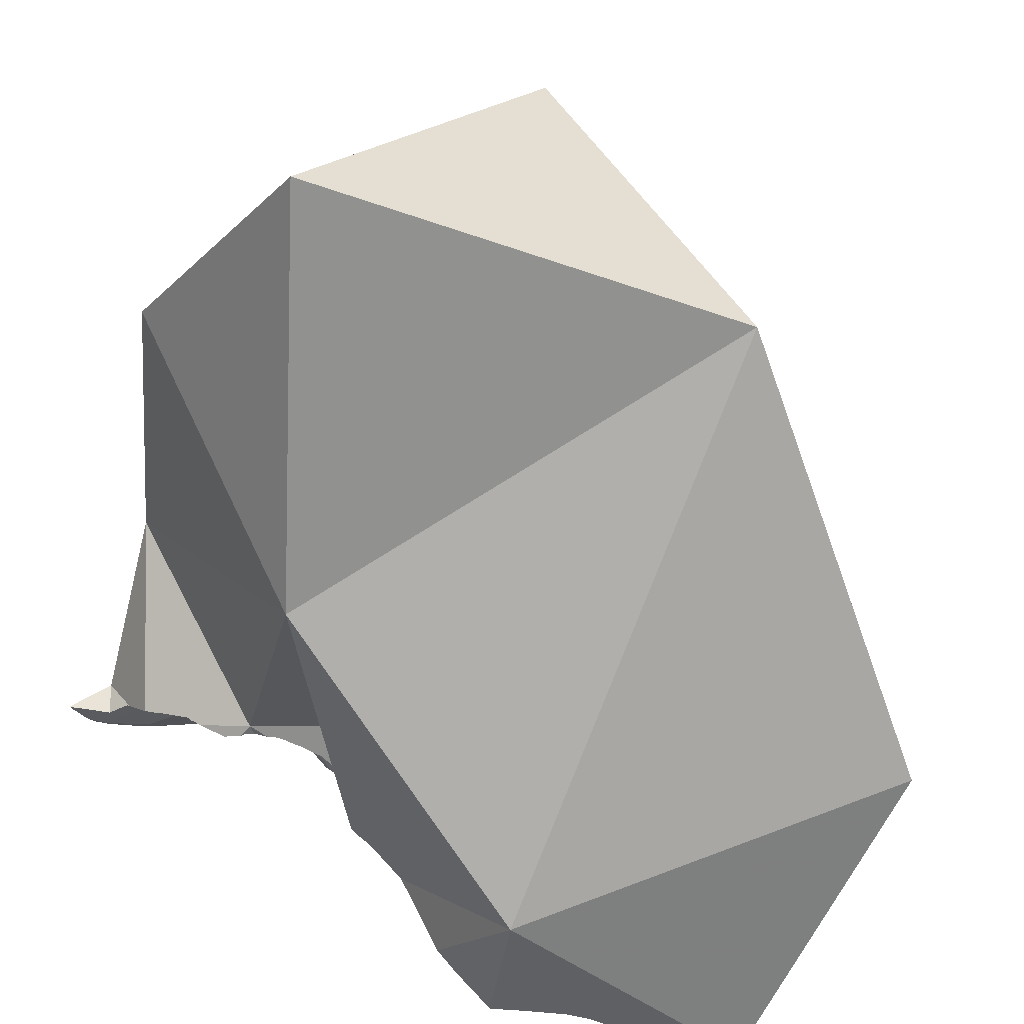
<metadata>
{"format":"obj","ext":"obj","renderer":"f3d","projection":"perspective","resolution":1024,"background":"white","views":[{"elev":-38.7,"azim":-102.3,"up":"+Z"}]}
</metadata>
<code>
v -0.07755 0.1093 0.2749
v -0.05641 -0.02447 0.2663
v -0.03933 0.03087 0.3689
v 0.003414 0.1415 0.2936
v 0.03589 0.09046 0.2162
v 0.04675 -0.09764 0.1932
v 0.07333 0.0605 0.3866
v 0.09183 0.01302 0.155
v 0.09565 0.04101 0.2877
v 0.09636 0.13 0.2898
v 0.1034 0.009898 0.2346
v 0.1115 0.02611 0.2061
v 0.1117 0.02824 0.2017
v 0.1118 0.0232 0.2048
v 0.112 0.03324 0.2044
v 0.1121 0.02813 0.2097
v 0.1123 0.0188 0.2064
v 0.113 0.02323 0.2094
v 0.1131 0.0383 0.2069
v 0.1134 0.03432 0.2099
v 0.1139 0.01833 0.2016
v 0.114 0.04336 0.206
v 0.1141 0.03763 0.2004
v 0.1142 0.01426 0.2034
v 0.1143 0.0141 0.2036
v 0.1143 0.01413 0.2032
v 0.1143 0.01474 0.2078
v 0.1144 0.04338 0.2109
v 0.1146 0.04342 0.2112
v 0.1147 0.04412 0.2108
v 0.1147 0.01388 0.2078
v 0.1147 0.01835 0.2115
v 0.1148 0.043 0.2114
v 0.115 0.02171 0.1958
v 0.1151 0.03911 0.2104
v 0.1151 0.01446 0.2006
v 0.1153 0.02524 0.2129
v 0.1156 0.03069 0.2131
v 0.1157 0.01472 0.1985
v 0.116 0.03757 0.2139
v 0.1161 0.01123 0.1998
v 0.1161 0.01408 0.2091
v 0.1164 0.009615 0.2079
v 0.1165 0.03562 0.2148
v 0.1165 0.03545 0.2149
v 0.1165 0.03239 0.1938
v 0.1166 0.03535 0.215
v 0.1167 0.04788 0.2009
v 0.117 0.04824 0.2075
v 0.117 0.04743 0.207
v 0.118 0.0143 0.2113
v 0.1182 0.0155 0.1941
v 0.1185 0.04176 0.1939
v 0.1186 0.05186 0.2048
v 0.1191 0.01297 0.2112
v 0.1191 0.002328 0.1997
v 0.1191 0.0138 0.1937
v 0.1193 0.03114 0.2163
v 0.1197 0.01455 0.2124
v 0.1198 0.05162 0.1963
v 0.1201 0.05256 0.2011
v 0.1201 0.05502 0.2024
v 0.1202 0.04967 0.1945
v 0.1205 0.09008 0.234
v 0.1205 0.05272 0.1975
v 0.1207 0.0147 0.213
v 0.1208 0.01629 0.1899
v 0.1209 0.05667 0.2012
v 0.1211 0.05531 0.2
v 0.1214 0.01647 0.1888
v 0.1214 0.01882 0.2156
v 0.1216 0.002604 0.2052
v 0.1218 0.007033 0.1891
v 0.1221 0.01233 0.2125
v 0.1221 0.008241 0.2096
v 0.1222 -0.004034 0.1911
v 0.1224 0.0297 0.2185
v 0.1224 0.01706 0.2152
v 0.1224 0.08026 0.2321
v 0.1224 0.08182 0.2323
v 0.1224 0.04059 0.1865
v 0.1225 0.02967 0.2185
v 0.1225 0.02958 0.2186
v 0.1225 0.02965 0.2186
v 0.1226 0.02874 0.1855
v 0.1226 0.04034 0.1862
v 0.1226 0.07904 0.2319
v 0.1227 0.0296 0.2187
v 0.1227 0.08423 0.2324
v 0.1228 0.01786 0.2164
v 0.1229 0.03825 0.1847
v 0.123 -0.004878 0.1982
v 0.1232 0.03908 0.1844
v 0.1233 0.01871 0.1846
v 0.1234 0.0755 0.2312
v 0.1234 0.08827 0.2334
v 0.1235 0.08631 0.235
v 0.1235 0.02016 0.1841
v 0.1237 0.09108 0.233
v 0.1237 0.07351 0.2309
v 0.1237 0.01932 0.1833
v 0.1238 0.009953 0.2118
v 0.1239 0.01962 0.2184
v 0.124 0.07381 0.2313
v 0.124 0.03758 0.1822
v 0.1241 0.01984 0.1823
v 0.1242 0.08426 0.2363
v 0.1242 0.09224 0.2326
v 0.1247 0.0824 0.2374
v 0.1249 0.09217 0.2386
v 0.1251 0.06831 0.2297
v 0.1253 0.06743 0.2295
v 0.1253 0.001916 0.1801
v 0.1254 0.06648 0.2294
v 0.1256 -0.007658 0.1828
v 0.1256 0.08324 0.2394
v 0.1258 0.06768 0.23
v 0.1259 0.01062 0.1757
v 0.126 0.07987 0.2386
v 0.1263 0.0262 0.1758
v 0.1264 -0.009847 0.1889
v 0.1265 0.007121 0.2103
v 0.1265 0.02316 0.2218
v 0.1266 -0.005397 0.1731
v 0.1266 0.07441 0.2372
v 0.127 0.0972 0.2334
v 0.1272 0.02411 0.1735
v 0.1272 -0.01502 0.1747
v 0.1274 0.005997 0.2098
v 0.1276 8.614e-05 0.1652
v 0.1276 0.1074 0.2392
v 0.1277 0.1051 0.237
v 0.1277 0.1052 0.2371
v 0.1278 0.07666 0.24
v 0.1279 0.1074 0.2384
v 0.128 0.1078 0.2386
v 0.128 -0.01404 0.181
v 0.1281 0.1092 0.2396
v 0.1281 0.03077 0.1724
v 0.1283 -0.004699 0.2028
v 0.1285 0.08941 0.2443
v 0.1287 0.06126 0.2273
v 0.129 -0.01391 0.1635
v 0.1292 0.05811 0.2268
v 0.1293 -0.02469 0.1632
v 0.1294 -0.02528 0.1712
v 0.1297 0.02789 0.1682
v 0.1298 0.0271 0.168
v 0.1298 0.074 0.2408
v 0.1299 0.08051 0.2447
v 0.1299 0.02661 0.2235
v 0.1299 0.02661 0.2235
v 0.13 -0.009933 0.1551
v 0.13 -0.009827 0.1947
v 0.1301 0.02741 0.1675
v 0.1301 -0.02131 0.1768
v 0.1301 0.01671 0.1655
v 0.1302 0.002878 0.2082
v 0.1303 0.05193 0.2256
v 0.1306 -0.01414 0.1864
v 0.1307 0.09904 0.245
v 0.1307 0.03097 0.2235
v 0.1308 0.03176 0.2235
v 0.1309 -0.03256 0.1645
v 0.131 0.117 0.242
v 0.1311 -0.01332 0.151
v 0.1312 -0.01284 0.151
v 0.1312 0.04553 0.2246
v 0.1312 0.04769 0.2248
v 0.1313 0.07282 0.2408
v 0.1315 0.03111 0.2239
v 0.1316 -0.02173 0.1544
v 0.1316 0.03542 0.2235
v 0.1317 0.1185 0.2423
v 0.1318 0.06165 0.2281
v 0.1319 -0.008071 0.1514
v 0.1321 -0.02084 0.1507
v 0.1321 0.03964 0.2236
v 0.1322 -0.03249 0.1714
v 0.1322 0.0003671 0.2072
v 0.1324 0.07368 0.2437
v 0.1326 0.02072 0.1617
v 0.1327 0.02538 0.2276
v 0.1328 0.04075 0.2234
v 0.133 0.00605 0.1552
v 0.1331 -0.0375 0.1664
v 0.1331 -0.0264 0.1769
v 0.1331 0.1223 0.2435
v 0.1332 -0.01898 0.1814
v 0.1332 0.08846 0.2503
v 0.1336 0.002243 0.152
v 0.1339 0.01454 0.1564
v 0.1341 0.07054 0.2407
v 0.1347 -0.02883 0.1503
v 0.1347 0.007836 0.1523
v 0.1349 0.02397 0.2316
v 0.1351 0.01007 0.1525
v 0.1352 -0.03187 0.1523
v 0.1352 -0.003525 0.2058
v 0.1353 -0.003558 0.2057
v 0.1355 0.07625 0.2489
v 0.1359 0.08188 0.2512
v 0.136 -0.04102 0.1666
v 0.1362 0.03106 0.2315
v 0.1363 -0.03645 0.1727
v 0.1363 -0.032 0.1501
v 0.1365 -0.008077 0.2006
v 0.1367 -0.04278 0.1577
v 0.1371 -0.01644 0.1847
v 0.1379 0.05107 0.2269
v 0.1379 -0.0379 0.1498
v 0.138 -0.01269 0.1932
v 0.1381 0.06323 0.2338
v 0.1382 0.02119 0.2389
v 0.1384 0.1069 0.2501
v 0.1385 0.02148 0.2392
v 0.1385 0.1254 0.2479
v 0.1385 0.04262 0.2263
v 0.1388 0.0218 0.2396
v 0.1388 -0.02268 0.1791
v 0.1388 -0.006986 0.2035
v 0.1388 -0.03075 0.1769
v 0.1391 0.06623 0.2408
v 0.1395 0.06716 0.2429
v 0.1396 -0.0431 0.1495
v 0.1401 0.03785 0.2327
v 0.1401 -0.06886 0.1487
v 0.1406 -0.04388 0.1494
v 0.1406 0.07251 0.2505
v 0.1408 -0.0476 0.1492
v 0.1408 -0.04779 0.1493
v 0.1409 -0.04773 0.1492
v 0.1409 -0.04778 0.1492
v 0.1412 0.03279 0.2403
v 0.1412 0.127 0.2502
v 0.1415 -0.04409 0.1661
v 0.142 -0.008988 0.2009
v 0.1421 0.1277 0.2509
v 0.1423 0.1229 0.2509
v 0.1423 -0.009445 0.2002
v 0.1423 -0.04782 0.1595
v 0.1425 -0.05293 0.151
v 0.1426 0.06268 0.2413
v 0.1429 -0.01044 0.1987
v 0.1431 -0.01942 0.1817
v 0.1434 -0.05525 0.1522
v 0.1435 -0.0538 0.1494
v 0.1435 -0.05166 0.1489
v 0.1435 0.02601 0.2445
v 0.1436 0.06164 0.2414
v 0.1436 -0.05271 0.1488
v 0.1437 -0.05367 0.1519
v 0.1439 -0.02506 0.1776
v 0.144 -0.0529 0.1532
v 0.144 0.05255 0.2488
v 0.1443 0.05169 0.2332
v 0.1445 -0.05105 0.1542
v 0.1446 0.04329 0.2326
v 0.1449 -0.05088 0.1579
v 0.145 0.06423 0.2475
v 0.145 0.05962 0.2408
v 0.145 0.05911 0.24
v 0.1451 -0.01351 0.1921
v 0.1454 -0.03764 0.1714
v 0.1454 0.05898 0.2406
v 0.1456 -0.04855 0.1608
v 0.1457 -0.01422 0.1906
v 0.1457 0.09122 0.2541
v 0.1459 0.0863 0.2608
v 0.1463 -0.0464 0.1628
v 0.1463 0.02833 0.2471
v 0.1469 -0.04469 0.1661
v 0.147 -0.01626 0.1873
v 0.1472 0.02963 0.2489
v 0.1472 -0.01711 0.1859
v 0.1475 -0.01796 0.1847
v 0.1477 0.1456 0.2517
v 0.1478 0.07151 0.2549
v 0.1478 0.1441 0.2515
v 0.1479 0.03233 0.248
v 0.148 -0.04007 0.1669
v 0.148 0.1333 0.262
v 0.148 -0.02915 0.1731
v 0.1481 0.07151 0.2551
v 0.1481 0.03512 0.2475
v 0.1482 0.1379 0.2516
v 0.1482 -0.02015 0.181
v 0.1482 0.07016 0.2546
v 0.1482 -0.03935 0.1676
v 0.1483 -0.02063 0.1806
v 0.1484 0.1328 0.2516
v 0.1485 0.05343 0.2401
v 0.1487 0.06677 0.2532
v 0.1487 0.04393 0.2397
v 0.1489 -0.03707 0.17
v 0.1489 -0.02277 0.1769
v 0.149 0.06596 0.2529
v 0.1491 0.03751 0.2465
v 0.1491 0.1444 0.2516
v 0.1493 0.0602 0.2507
v 0.1493 -0.02392 0.176
v 0.1495 -0.03486 0.1709
v 0.1495 0.0577 0.246
v 0.1497 0.05139 0.24
v 0.1498 0.05135 0.2402
v 0.1503 0.05123 0.2408
v 0.1503 0.05051 0.2402
v 0.1504 -0.03086 0.1718
v 0.1504 0.04042 0.2451
v 0.1505 -0.02781 0.1739
v 0.1507 0.07848 0.2534
v 0.1507 -0.02875 0.1724
v 0.1508 0.05777 0.2496
v 0.1508 -0.0291 0.1723
v 0.151 0.05749 0.2496
v 0.1517 0.09285 0.2558
v 0.1519 0.0948 0.2556
v 0.1524 -0.03437 0.2019
v 0.1525 0.07542 0.2558
v 0.1525 0.08762 0.2552
v 0.1531 0.04188 0.2465
v 0.1534 0.05427 0.2502
v 0.1534 0.04248 0.2463
v 0.1536 0.04262 0.247
v 0.1537 0.1056 0.2545
v 0.154 0.1197 0.2525
v 0.154 0.1075 0.2544
v 0.154 0.08402 0.255
v 0.1543 0.05016 0.2453
v 0.1544 0.1391 0.2522
v 0.1546 0.1107 0.2541
v 0.1547 0.05005 0.2461
v 0.1548 0.07769 0.2562
v 0.1549 0.07816 0.256
v 0.155 0.04909 0.2452
v 0.1551 0.04645 0.2492
v 0.1552 0.08116 0.2549
v 0.1556 0.1332 0.2524
v 0.1559 0.04967 0.2504
v 0.156 0.04964 0.2509
v 0.156 0.04973 0.2509
v 0.1561 0.1199 0.2532
v 0.1563 0.1367 0.2528
v 0.1563 0.1216 0.2531
v 0.1564 0.1348 0.2528
v 0.1564 0.1333 0.2527
v 0.1565 0.1323 0.2527
f 5 2 9
f 11 2 5
f 9 2 11
f 9 64 5
f 5 64 11
f 11 214 9
f 9 109 64
f 9 119 109
f 9 134 119
f 9 149 134
f 9 255 149
f 9 214 216
f 9 216 219
f 9 219 249
f 249 274 9
f 9 309 255
f 9 274 280
f 9 280 285
f 9 285 298
f 9 298 309
f 64 79 11
f 11 79 87
f 87 100 11
f 11 100 114
f 11 114 159
f 162 151 11
f 11 151 214
f 11 159 168
f 11 163 162
f 11 173 163
f 11 168 178
f 11 178 173
f 79 64 80
f 80 64 89
f 64 96 89
f 97 96 64
f 107 97 64
f 109 107 64
f 79 80 109
f 87 79 119
f 79 109 119
f 97 80 89
f 80 97 107
f 107 109 80
f 87 95 100
f 87 125 95
f 87 119 125
f 96 97 89
f 95 104 100
f 95 125 104
f 100 104 111
f 100 111 114
f 111 104 117
f 104 125 117
f 114 111 112
f 111 117 112
f 117 114 112
f 114 117 142
f 114 142 144
f 114 144 159
f 117 125 213
f 142 117 175
f 213 175 117
f 134 125 119
f 125 134 149
f 125 149 193
f 125 193 213
f 175 144 142
f 144 175 159
f 193 149 170
f 149 255 170
f 151 162 152
f 183 151 152
f 214 151 183
f 171 152 162
f 152 171 183
f 168 159 169
f 210 169 159
f 159 175 210
f 162 163 171
f 173 171 163
f 168 169 218
f 168 184 178
f 218 184 168
f 169 210 218
f 255 193 170
f 171 173 204
f 204 183 171
f 173 178 204
f 175 213 210
f 218 178 184
f 218 204 178
f 204 196 183
f 214 183 196
f 193 223 213
f 255 223 193
f 196 204 216
f 214 196 216
f 204 219 216
f 204 218 226
f 234 219 204
f 226 234 204
f 256 210 213
f 258 218 210
f 210 256 258
f 262 213 223
f 262 256 213
f 218 258 226
f 219 234 249
f 255 243 223
f 262 223 243
f 226 258 234
f 271 249 234
f 234 258 294
f 280 271 234
f 285 280 234
f 285 234 298
f 234 294 298
f 255 250 243
f 243 250 261
f 243 261 262
f 249 271 274
f 255 261 250
f 255 265 261
f 255 292 265
f 255 304 292
f 255 306 304
f 255 329 306
f 309 340 255
f 255 332 329
f 255 339 332
f 255 340 339
f 294 258 256
f 262 292 256
f 256 292 304
f 307 294 256
f 304 305 256
f 305 307 256
f 261 265 262
f 265 292 262
f 280 274 271
f 309 298 294
f 307 335 294
f 323 309 294
f 335 323 294
f 304 306 305
f 306 307 305
f 307 306 329
f 307 329 335
f 321 309 323
f 309 321 340
f 321 323 324
f 321 324 336
f 340 321 336
f 323 335 324
f 324 335 336
f 332 335 329
f 339 335 332
f 339 336 335
f 339 340 336
f 9 10 64
f 269 10 9
f 109 9 64
f 119 9 109
f 134 9 119
f 149 9 134
f 255 9 149
f 269 9 255
f 64 10 133
f 133 10 135
f 135 10 138
f 138 10 165
f 165 10 174
f 174 10 188
f 217 188 10
f 282 217 10
f 282 10 269
f 96 97 64
f 96 64 99
f 97 107 64
f 99 64 108
f 107 109 64
f 64 126 108
f 132 126 64
f 133 132 64
f 110 97 96
f 110 96 99
f 107 97 116
f 97 110 116
f 108 126 99
f 126 110 99
f 109 107 116
f 109 116 119
f 141 116 110
f 126 132 110
f 132 131 110
f 110 131 161
f 161 141 110
f 150 119 116
f 116 141 150
f 150 134 119
f 131 132 133
f 131 133 135
f 131 135 136
f 136 138 131
f 131 138 215
f 131 215 161
f 149 134 181
f 134 150 181
f 135 138 136
f 138 165 215
f 190 150 141
f 161 190 141
f 149 181 170
f 255 149 170
f 201 181 150
f 150 190 202
f 150 202 201
f 161 215 190
f 239 165 174
f 239 215 165
f 170 181 193
f 193 255 170
f 239 174 188
f 181 224 193
f 181 201 229
f 229 224 181
f 239 188 217
f 268 202 190
f 215 268 190
f 193 224 223
f 223 255 193
f 229 201 202
f 311 229 202
f 202 268 311
f 215 239 326
f 268 215 325
f 325 215 327
f 326 331 215
f 331 327 215
f 217 235 239
f 282 235 217
f 243 223 224
f 243 255 223
f 224 229 260
f 224 250 243
f 224 260 250
f 293 260 229
f 278 288 229
f 229 311 278
f 288 293 229
f 235 238 239
f 235 282 238
f 338 239 238
f 238 282 291
f 291 338 238
f 239 338 326
f 250 255 243
f 255 250 261
f 250 260 261
f 255 261 265
f 292 255 265
f 255 284 269
f 255 288 284
f 288 255 300
f 304 255 292
f 255 313 300
f 255 304 306
f 255 306 329
f 255 315 313
f 255 322 315
f 255 341 322
f 332 255 329
f 255 332 339
f 255 339 340
f 255 340 341
f 260 303 261
f 293 297 260
f 260 297 300
f 260 300 313
f 260 313 303
f 261 303 265
f 303 292 265
f 328 311 268
f 268 317 316
f 316 320 268
f 268 325 317
f 320 328 268
f 325 282 269
f 284 319 269
f 269 316 317
f 269 320 316
f 317 325 269
f 319 333 269
f 269 328 320
f 328 269 337
f 269 333 334
f 337 269 334
f 277 279 286
f 279 277 299
f 277 291 282
f 282 299 277
f 277 286 291
f 278 284 288
f 319 284 278
f 311 319 278
f 286 279 330
f 279 299 330
f 282 330 299
f 325 327 282
f 331 282 327
f 282 343 330
f 342 282 331
f 344 282 342
f 343 282 345
f 347 282 344
f 346 345 282
f 346 282 347
f 338 291 286
f 286 330 338
f 293 288 300
f 303 306 292
f 292 305 304
f 306 305 292
f 297 293 300
f 306 303 329
f 303 313 315
f 315 332 303
f 332 329 303
f 306 304 305
f 333 319 311
f 311 328 337
f 334 333 311
f 311 337 334
f 315 322 332
f 339 332 322
f 341 339 322
f 331 326 342
f 347 326 338
f 342 326 344
f 347 344 326
f 345 338 330
f 343 345 330
f 338 345 346
f 346 347 338
f 341 340 339
f 6 2 8
f 11 2 6
f 8 2 11
f 6 8 227
f 11 6 318
f 318 6 227
f 8 11 25
f 26 8 25
f 36 8 26
f 39 8 36
f 8 39 52
f 8 52 67
f 8 67 70
f 70 94 8
f 8 94 101
f 8 101 106
f 106 127 8
f 127 148 8
f 148 155 8
f 8 155 197
f 8 167 166
f 8 166 177
f 176 167 8
f 191 176 8
f 8 177 194
f 197 191 8
f 8 194 211
f 8 211 225
f 8 225 227
f 25 11 31
f 31 11 51
f 51 11 59
f 59 11 66
f 66 11 74
f 74 11 102
f 102 11 122
f 122 11 129
f 129 11 158
f 180 158 11
f 199 180 11
f 200 199 11
f 221 200 11
f 221 11 318
f 26 25 41
f 43 25 31
f 25 43 41
f 36 26 41
f 42 31 51
f 42 55 31
f 31 55 43
f 36 41 39
f 39 41 57
f 52 39 57
f 41 43 56
f 41 56 73
f 41 73 57
f 51 55 42
f 43 55 75
f 72 56 43
f 75 72 43
f 59 55 51
f 57 67 52
f 55 59 66
f 55 66 74
f 55 74 75
f 56 72 92
f 56 76 73
f 92 76 56
f 70 67 57
f 73 70 57
f 73 94 70
f 72 75 122
f 140 92 72
f 72 122 129
f 129 158 72
f 158 140 72
f 113 73 76
f 118 94 73
f 113 118 73
f 74 102 75
f 122 75 102
f 76 92 121
f 76 115 113
f 121 115 76
f 154 121 92
f 92 140 154
f 118 101 94
f 106 101 157
f 101 118 157
f 106 157 127
f 124 113 115
f 113 130 118
f 130 113 124
f 115 121 137
f 115 128 124
f 137 128 115
f 118 130 157
f 160 137 121
f 121 154 160
f 124 128 143
f 143 130 124
f 157 148 127
f 128 137 156
f 143 128 145
f 146 145 128
f 128 156 146
f 153 130 143
f 130 153 185
f 185 157 130
f 189 156 137
f 137 160 189
f 207 154 140
f 180 140 158
f 140 180 199
f 199 207 140
f 143 145 172
f 172 153 143
f 145 146 164
f 145 164 198
f 198 172 145
f 187 146 156
f 179 164 146
f 187 179 146
f 182 155 148
f 182 148 157
f 166 167 153
f 153 172 166
f 167 176 153
f 153 176 191
f 153 191 185
f 212 160 154
f 154 207 212
f 192 155 182
f 197 155 192
f 156 189 187
f 192 182 157
f 185 192 157
f 209 189 160
f 212 209 160
f 164 179 186
f 164 186 208
f 208 198 164
f 166 172 177
f 198 177 172
f 198 194 177
f 205 186 179
f 179 187 205
f 191 195 185
f 185 197 192
f 185 195 197
f 205 203 186
f 186 203 208
f 220 187 189
f 222 205 187
f 187 220 222
f 189 209 220
f 197 195 191
f 194 198 206
f 194 206 211
f 211 206 198
f 198 208 211
f 200 207 199
f 200 221 207
f 203 205 264
f 236 208 203
f 264 236 203
f 205 222 283
f 283 264 205
f 207 240 212
f 207 221 240
f 211 208 225
f 208 228 225
f 241 228 208
f 208 236 241
f 212 263 209
f 245 220 209
f 209 275 245
f 263 267 209
f 209 267 275
f 240 244 212
f 244 263 212
f 253 222 220
f 220 245 253
f 240 221 237
f 237 221 318
f 253 283 222
f 225 230 227
f 225 228 230
f 230 233 227
f 233 251 227
f 247 246 227
f 227 246 254
f 227 251 247
f 227 254 259
f 227 259 266
f 272 227 266
f 227 272 318
f 228 241 230
f 230 231 232
f 241 231 230
f 230 232 233
f 233 232 231
f 233 231 248
f 231 241 257
f 231 242 248
f 257 242 231
f 233 248 251
f 270 241 236
f 236 264 281
f 272 270 236
f 281 272 236
f 318 240 237
f 240 318 244
f 257 241 259
f 266 259 241
f 270 266 241
f 242 246 247
f 252 246 242
f 242 247 251
f 242 251 248
f 242 254 252
f 254 242 257
f 244 318 263
f 253 245 287
f 275 276 245
f 276 287 245
f 246 252 254
f 253 296 283
f 253 287 290
f 290 296 253
f 259 254 257
f 263 318 267
f 281 264 289
f 264 283 302
f 264 295 289
f 302 295 264
f 272 266 270
f 275 267 273
f 318 273 267
f 272 281 289
f 272 289 295
f 272 295 318
f 318 275 273
f 318 276 275
f 276 290 287
f 318 290 276
f 296 301 283
f 283 301 310
f 302 283 308
f 283 312 308
f 283 310 312
f 290 310 296
f 318 310 290
f 295 302 318
f 296 310 301
f 302 308 314
f 302 314 318
f 308 312 314
f 310 314 312
f 318 314 310
f 2 5 8
f 11 5 2
f 11 2 8
f 5 68 8
f 5 11 30
f 5 30 54
f 5 54 62
f 5 62 68
f 25 11 8
f 26 25 8
f 36 26 8
f 39 36 8
f 52 39 8
f 67 52 8
f 8 60 63
f 8 68 60
f 63 81 8
f 70 67 8
f 70 8 94
f 81 93 8
f 93 105 8
f 8 101 94
f 8 106 101
f 105 139 8
f 8 127 106
f 8 148 127
f 139 147 8
f 147 155 8
f 8 155 148
f 31 11 25
f 30 11 29
f 29 11 40
f 51 11 31
f 40 11 45
f 45 11 47
f 47 11 58
f 59 11 51
f 11 77 58
f 66 11 59
f 66 90 11
f 11 82 77
f 11 84 82
f 11 88 84
f 11 151 88
f 90 103 11
f 103 123 11
f 123 151 11
f 14 13 12
f 12 13 15
f 12 18 14
f 15 16 12
f 12 16 18
f 14 34 13
f 13 23 15
f 46 23 13
f 13 34 46
f 14 18 17
f 17 21 14
f 14 21 34
f 15 20 16
f 15 19 20
f 23 19 15
f 16 37 18
f 16 20 38
f 38 37 16
f 18 32 17
f 17 24 21
f 27 24 17
f 17 32 27
f 18 37 32
f 20 19 35
f 22 19 23
f 19 22 35
f 35 44 20
f 20 47 38
f 44 45 20
f 20 45 47
f 21 24 36
f 21 39 34
f 21 36 39
f 48 22 23
f 22 28 35
f 50 28 22
f 22 48 50
f 23 46 53
f 53 48 23
f 24 25 26
f 25 24 27
f 36 24 26
f 31 25 27
f 27 42 31
f 32 51 27
f 51 42 27
f 28 30 29
f 28 29 33
f 50 30 28
f 33 40 28
f 28 40 35
f 33 29 40
f 50 49 30
f 54 30 49
f 42 51 31
f 32 37 71
f 59 51 32
f 71 59 32
f 34 39 52
f 85 46 34
f 52 67 34
f 67 98 34
f 34 98 85
f 40 44 35
f 38 83 37
f 83 71 37
f 47 58 38
f 58 77 38
f 77 83 38
f 44 40 45
f 91 53 46
f 85 91 46
f 48 61 50
f 48 53 63
f 48 63 60
f 48 60 65
f 48 65 61
f 50 61 49
f 49 61 54
f 53 81 63
f 81 53 86
f 53 91 86
f 61 62 54
f 66 59 78
f 59 71 78
f 60 68 65
f 62 61 69
f 69 61 65
f 68 62 69
f 65 68 69
f 66 78 90
f 70 94 67
f 94 98 67
f 90 78 71
f 71 83 123
f 103 90 71
f 71 123 103
f 77 82 83
f 81 86 93
f 84 83 82
f 83 84 88
f 88 151 83
f 151 123 83
f 85 120 91
f 98 120 85
f 93 86 91
f 105 93 91
f 139 105 91
f 120 139 91
f 101 98 94
f 98 101 106
f 98 106 127
f 98 127 120
f 127 148 120
f 147 139 120
f 148 147 120
f 155 147 148
f 5 3 4
f 3 9 4
f 5 9 3
f 5 4 10
f 10 4 9
f 9 5 64
f 64 5 10
f 64 10 9
f 4 3 7
f 9 3 4
f 7 3 9
f 10 4 7
f 9 4 10
f 7 9 10
f 2 3 1
f 2 1 5
f 1 3 5
f 5 3 2
f 3 5 2
f 3 2 9
f 2 5 9
f 9 5 3
f 4 1 3
f 3 1 5
f 5 1 4
f 4 3 5

</code>
